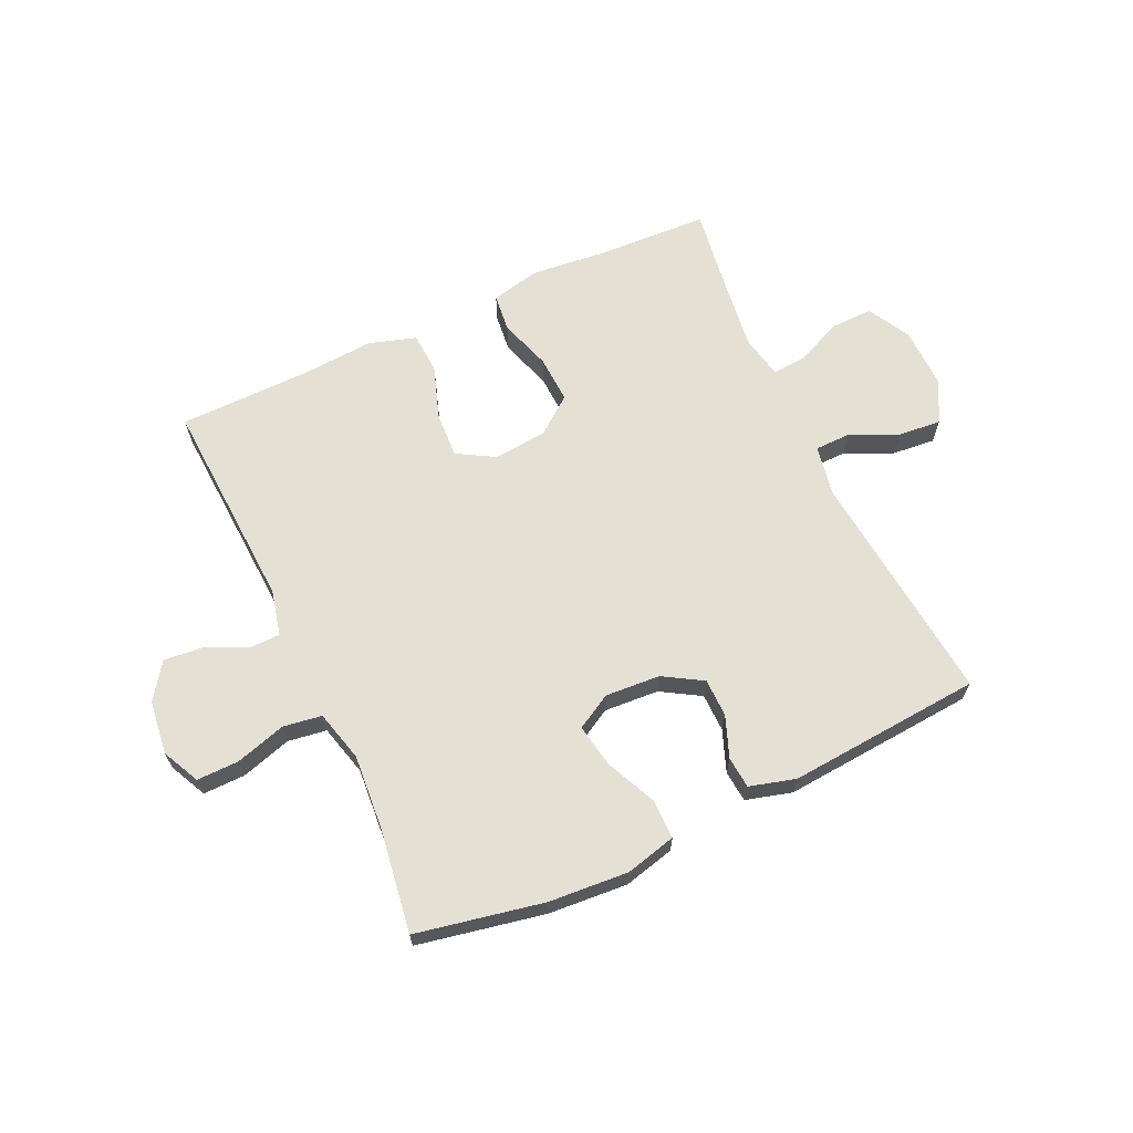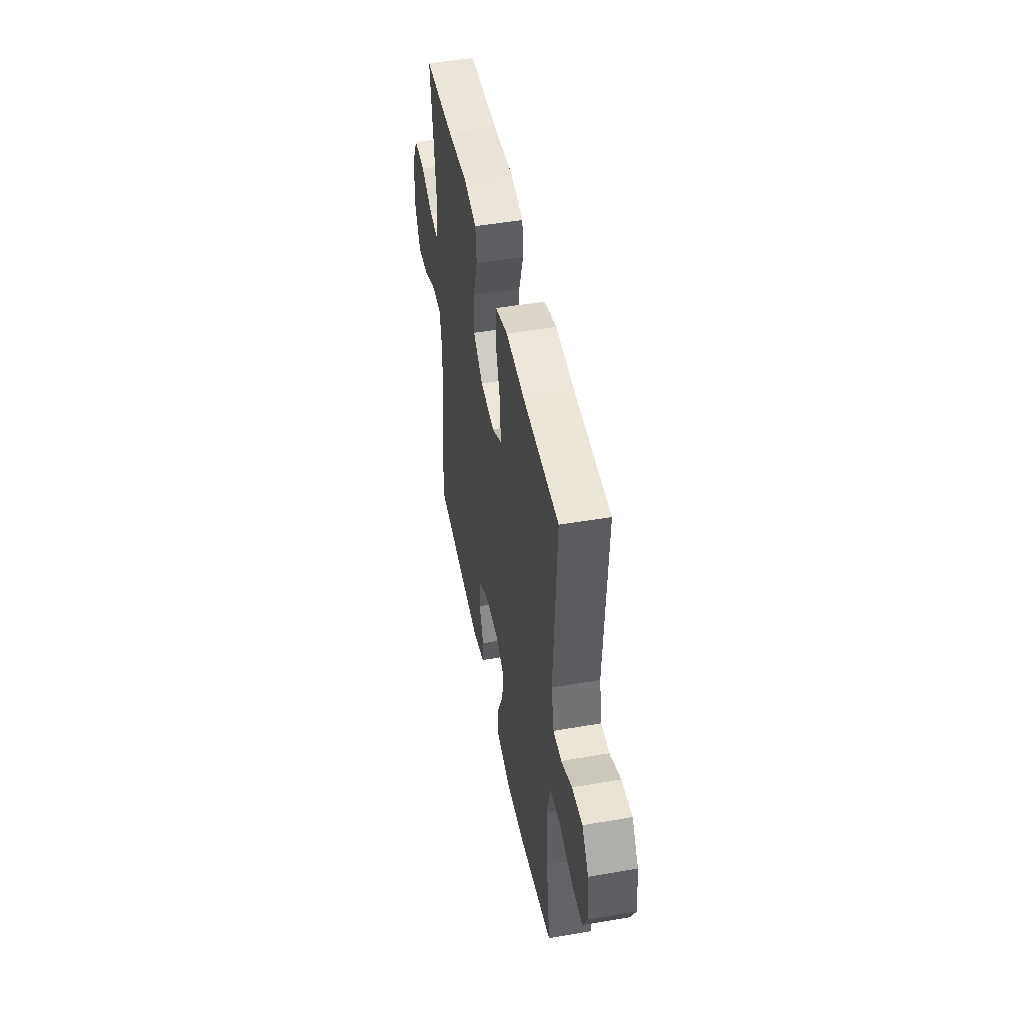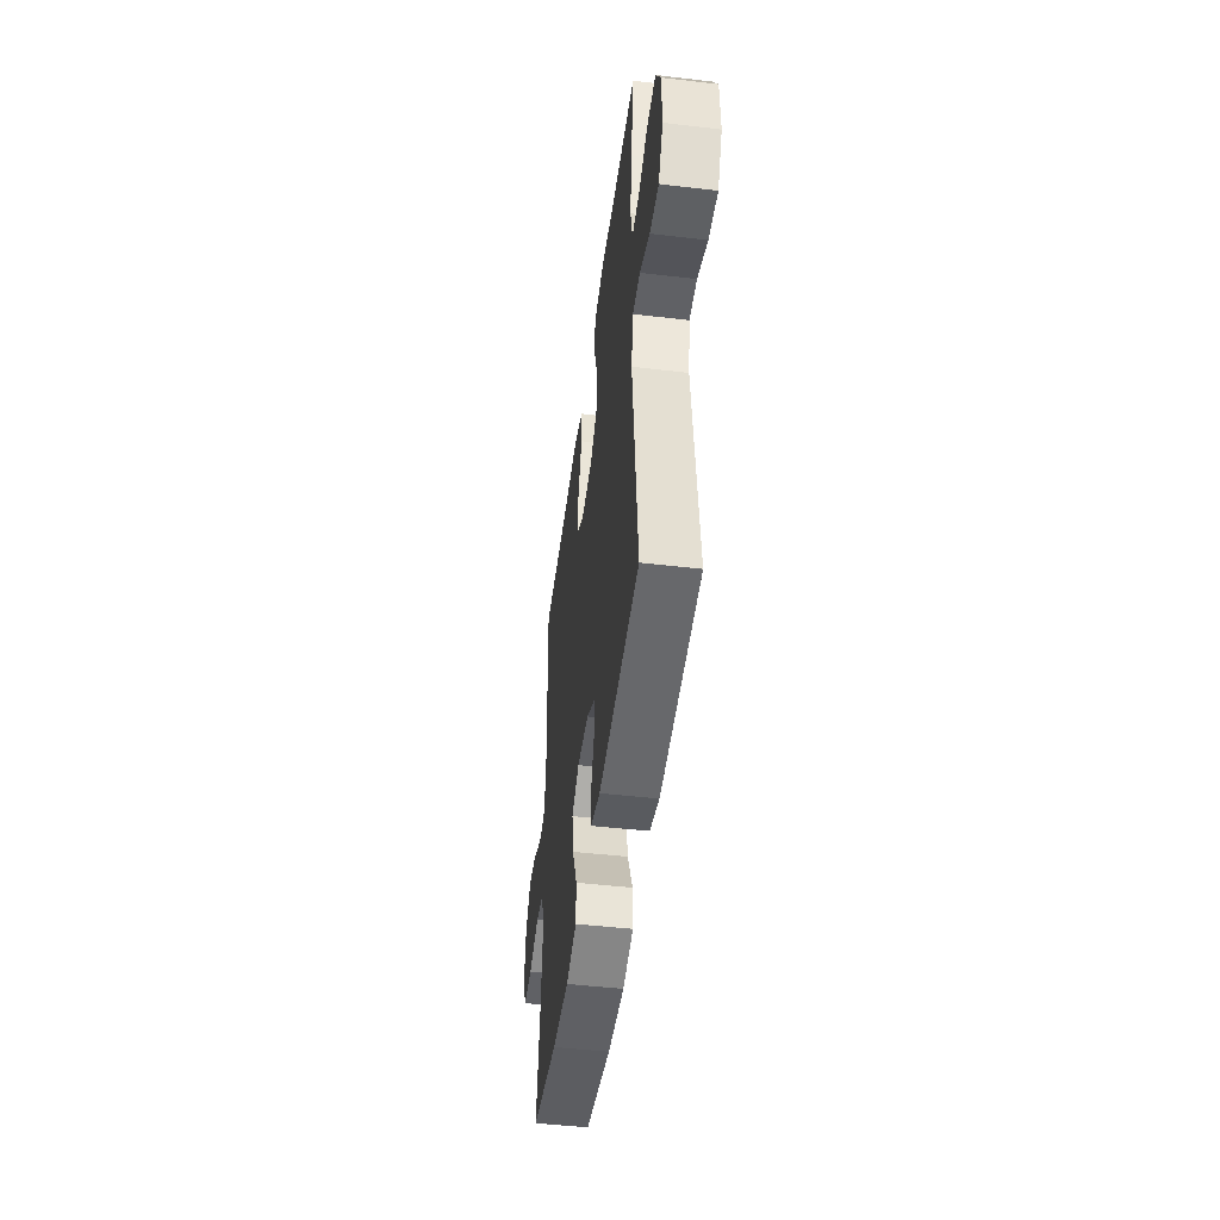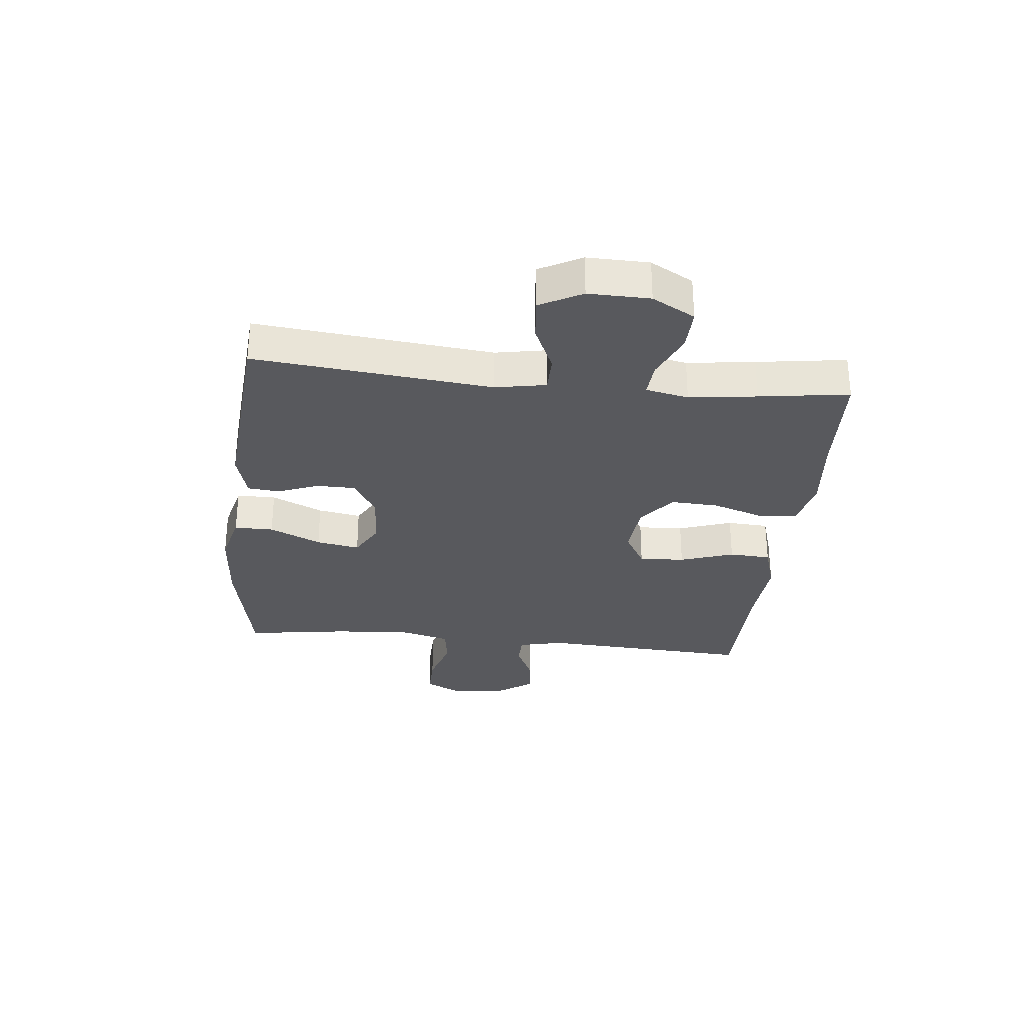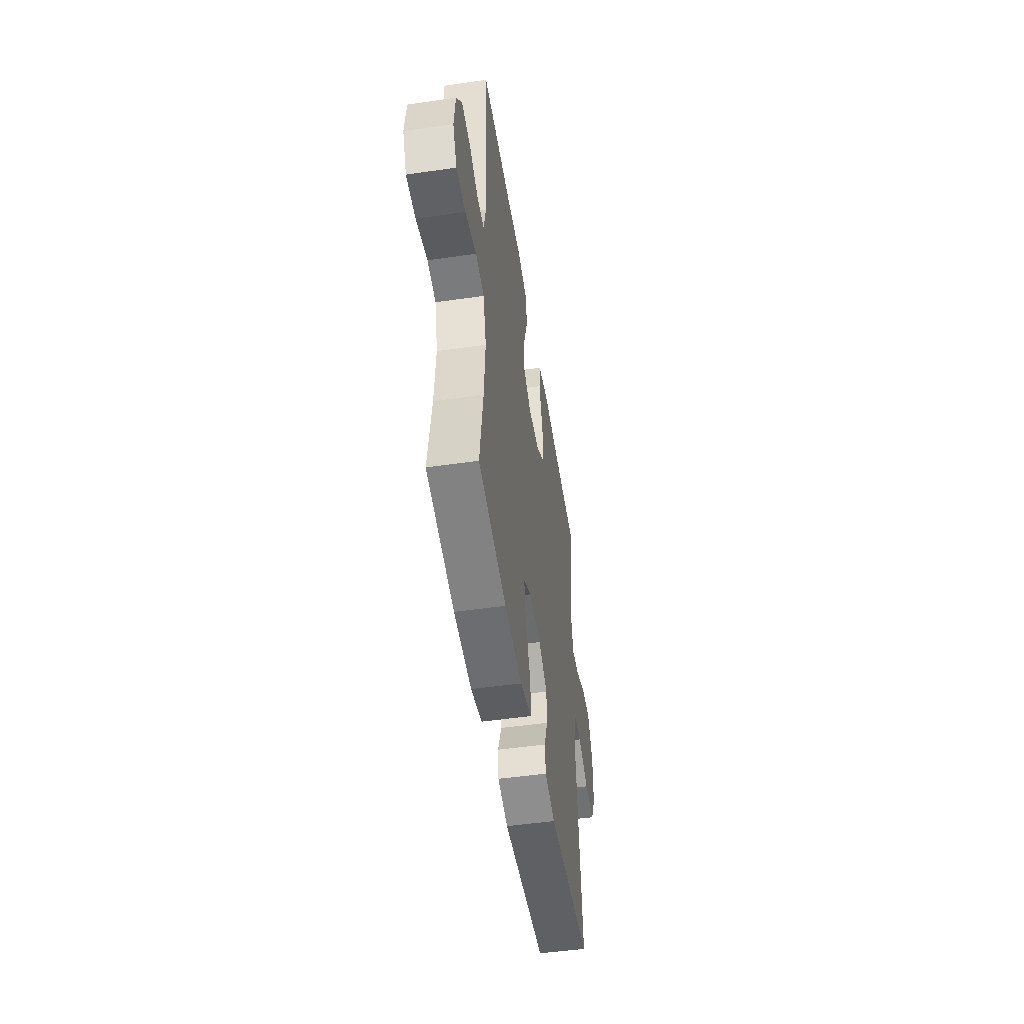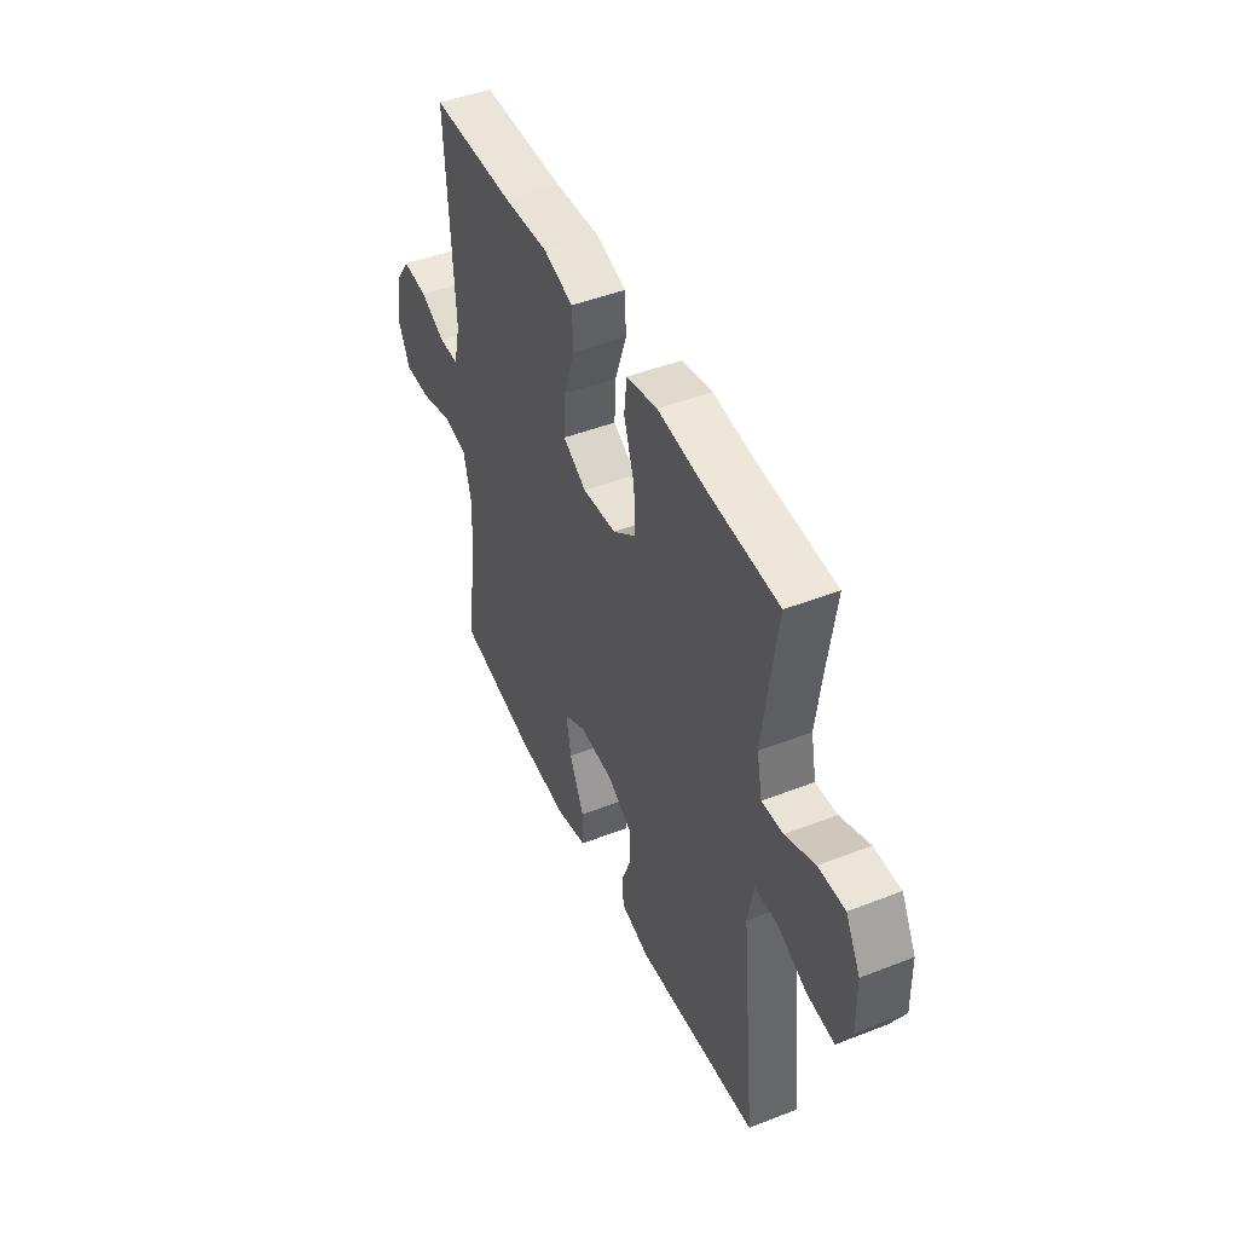
<metadata>
{"format":"obj","ext":"obj","renderer":"f3d","projection":"perspective","resolution":1024,"background":"white","views":[{"elev":65.5,"azim":155.2,"up":"+Y"},{"elev":47.7,"azim":79.0,"up":"+Z"},{"elev":-47.9,"azim":-97.5,"up":"+Z"},{"elev":-30.2,"azim":-96.0,"up":"+Y"},{"elev":-50.0,"azim":99.0,"up":"+Z"},{"elev":46.4,"azim":-114.0,"up":"+Z"}]}
</metadata>
<code>
v 0.5 0.07 0.5
v 0.48 0.07 0.135
v 0.498 0.07 0.057
v 0.551 0.07 0.056
v 0.621 0.07 0.089
v 0.689 0.07 0.095
v 0.732 0.07 0.033
v 0.743 0.07 -0.059
v 0.712 0.07 -0.123
v 0.64 0.07 -0.122
v 0.553 0.07 -0.096
v 0.487 0.07 -0.106
v 0.464 0.07 -0.194
v 0.474 0.07 -0.324
v 0.5 0.07 -0.5
v 0.283 0.07 -0.543
v 0.146 0.07 -0.553
v 0.059 0.07 -0.531
v 0.059 0.07 -0.464
v 0.099 0.07 -0.376
v 0.112 0.07 -0.302
v 0.052 0.07 -0.268
v -0.042 0.07 -0.274
v -0.109 0.07 -0.314
v -0.11 0.07 -0.38
v -0.083 0.07 -0.451
v -0.088 0.07 -0.505
v -0.167 0.07 -0.527
v -0.5 0.07 -0.5
v -0.459 0.07 -0.094
v -0.475 0.07 -0.008
v -0.536 0.07 -0.007
v -0.618 0.07 -0.044
v -0.692 0.07 -0.051
v -0.73 0.07 0.021
v -0.728 0.07 0.126
v -0.688 0.07 0.199
v -0.616 0.07 0.197
v -0.536 0.07 0.162
v -0.478 0.07 0.158
v -0.463 0.07 0.231
v -0.478 0.07 0.347
v -0.5 0.07 0.5
v -0.307 0.07 0.509
v -0.178 0.07 0.522
v -0.094 0.07 0.503
v -0.087 0.07 0.438
v -0.116 0.07 0.349
v -0.12 0.07 0.267
v -0.057 0.07 0.218
v 0.035 0.07 0.209
v 0.099 0.07 0.246
v 0.095 0.07 0.324
v 0.064 0.07 0.416
v 0.068 0.07 0.487
v 0.149 0.07 0.512
v 0.273 0.07 0.503
v 0.5 0 0.5
v 0.48 0 0.135
v 0.498 0 0.057
v 0.551 0 0.056
v 0.621 0 0.089
v 0.689 0 0.095
v 0.732 0 0.033
v 0.743 0 -0.059
v 0.712 0 -0.123
v 0.64 0 -0.122
v 0.553 0 -0.096
v 0.487 0 -0.106
v 0.464 0 -0.194
v 0.474 0 -0.324
v 0.5 0 -0.5
v 0.283 0 -0.543
v 0.146 0 -0.553
v 0.059 0 -0.531
v 0.059 0 -0.464
v 0.099 0 -0.376
v 0.112 0 -0.302
v 0.052 0 -0.268
v -0.042 0 -0.274
v -0.109 0 -0.314
v -0.11 0 -0.38
v -0.083 0 -0.451
v -0.088 0 -0.505
v -0.167 0 -0.527
v -0.5 0 -0.5
v -0.459 0 -0.094
v -0.475 0 -0.008
v -0.536 0 -0.007
v -0.618 0 -0.044
v -0.692 0 -0.051
v -0.73 0 0.021
v -0.728 0 0.126
v -0.688 0 0.199
v -0.616 0 0.197
v -0.536 0 0.162
v -0.478 0 0.158
v -0.463 0 0.231
v -0.478 0 0.347
v -0.5 0 0.5
v -0.307 0 0.509
v -0.178 0 0.522
v -0.094 0 0.503
v -0.087 0 0.438
v -0.116 0 0.349
v -0.12 0 0.267
v -0.057 0 0.218
v 0.035 0 0.209
v 0.099 0 0.246
v 0.095 0 0.324
v 0.064 0 0.416
v 0.068 0 0.487
v 0.149 0 0.512
v 0.273 0 0.503
f 55 56 57
f 54 55 57
f 53 54 57
f 57 1 2
f 53 57 2
f 52 53 2
f 51 52 2 3
f 50 51 3
f 46 47 48
f 45 46 48
f 44 45 48
f 44 48 49
f 43 44 49
f 42 43 49
f 41 42 49 50
f 37 38 39
f 36 37 39
f 35 36 39
f 34 35 39
f 33 34 39
f 32 33 39
f 31 32 39 40
f 41 50 3
f 40 41 3
f 31 40 3
f 30 31 3
f 28 29 30
f 27 28 30
f 26 27 30
f 25 26 30
f 18 19 20
f 17 18 20
f 16 17 20
f 15 16 20
f 14 15 20
f 13 14 20 21
f 12 13 21 22
f 9 10 11
f 8 9 11
f 7 8 11
f 6 7 11
f 5 6 11
f 4 5 11
f 4 11 12
f 12 22 23
f 4 12 23
f 3 4 23
f 24 25 30
f 3 23 24 30
f 114 113 112
f 114 112 111
f 114 111 110
f 59 58 114
f 59 114 110
f 59 110 109
f 60 59 109 108
f 60 108 107
f 105 104 103
f 105 103 102
f 105 102 101
f 106 105 101
f 106 101 100
f 106 100 99
f 107 106 99 98
f 96 95 94
f 96 94 93
f 96 93 92
f 96 92 91
f 96 91 90
f 96 90 89
f 97 96 89 88
f 60 107 98
f 60 98 97
f 60 97 88
f 60 88 87
f 87 86 85
f 87 85 84
f 87 84 83
f 87 83 82
f 77 76 75
f 77 75 74
f 77 74 73
f 77 73 72
f 77 72 71
f 78 77 71 70
f 79 78 70 69
f 68 67 66
f 68 66 65
f 68 65 64
f 68 64 63
f 68 63 62
f 68 62 61
f 69 68 61
f 80 79 69
f 80 69 61
f 80 61 60
f 87 82 81
f 87 81 80 60
f 1 58 59 2
f 2 59 60 3
f 3 60 61 4
f 4 61 62 5
f 5 62 63 6
f 6 63 64 7
f 7 64 65 8
f 8 65 66 9
f 9 66 67 10
f 10 67 68 11
f 11 68 69 12
f 12 69 70 13
f 13 70 71 14
f 14 71 72 15
f 15 72 73 16
f 16 73 74 17
f 17 74 75 18
f 18 75 76 19
f 19 76 77 20
f 20 77 78 21
f 21 78 79 22
f 22 79 80 23
f 23 80 81 24
f 24 81 82 25
f 25 82 83 26
f 26 83 84 27
f 27 84 85 28
f 28 85 86 29
f 29 86 87 30
f 30 87 88 31
f 31 88 89 32
f 32 89 90 33
f 33 90 91 34
f 34 91 92 35
f 35 92 93 36
f 36 93 94 37
f 37 94 95 38
f 38 95 96 39
f 39 96 97 40
f 40 97 98 41
f 41 98 99 42
f 42 99 100 43
f 43 100 101 44
f 44 101 102 45
f 45 102 103 46
f 46 103 104 47
f 47 104 105 48
f 48 105 106 49
f 49 106 107 50
f 50 107 108 51
f 51 108 109 52
f 52 109 110 53
f 53 110 111 54
f 54 111 112 55
f 55 112 113 56
f 56 113 114 57
f 57 114 58 1

</code>
